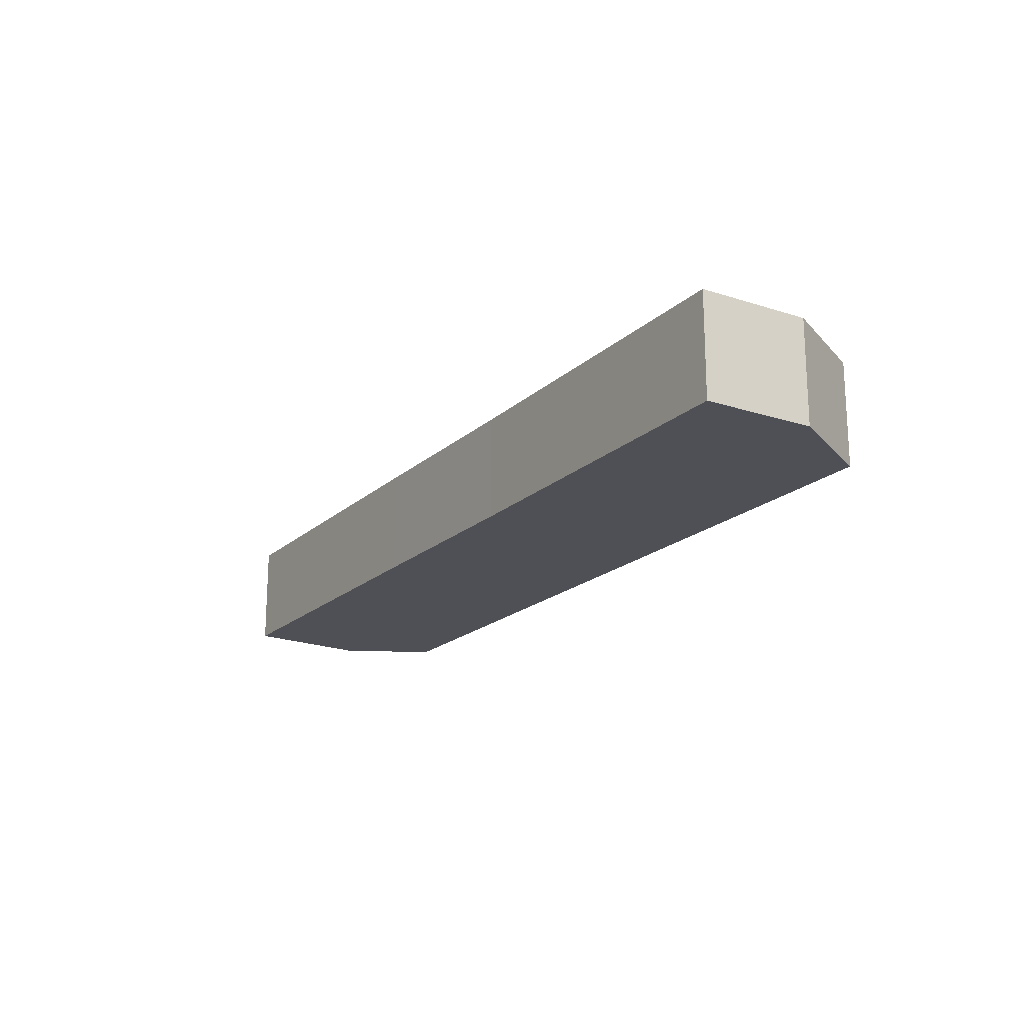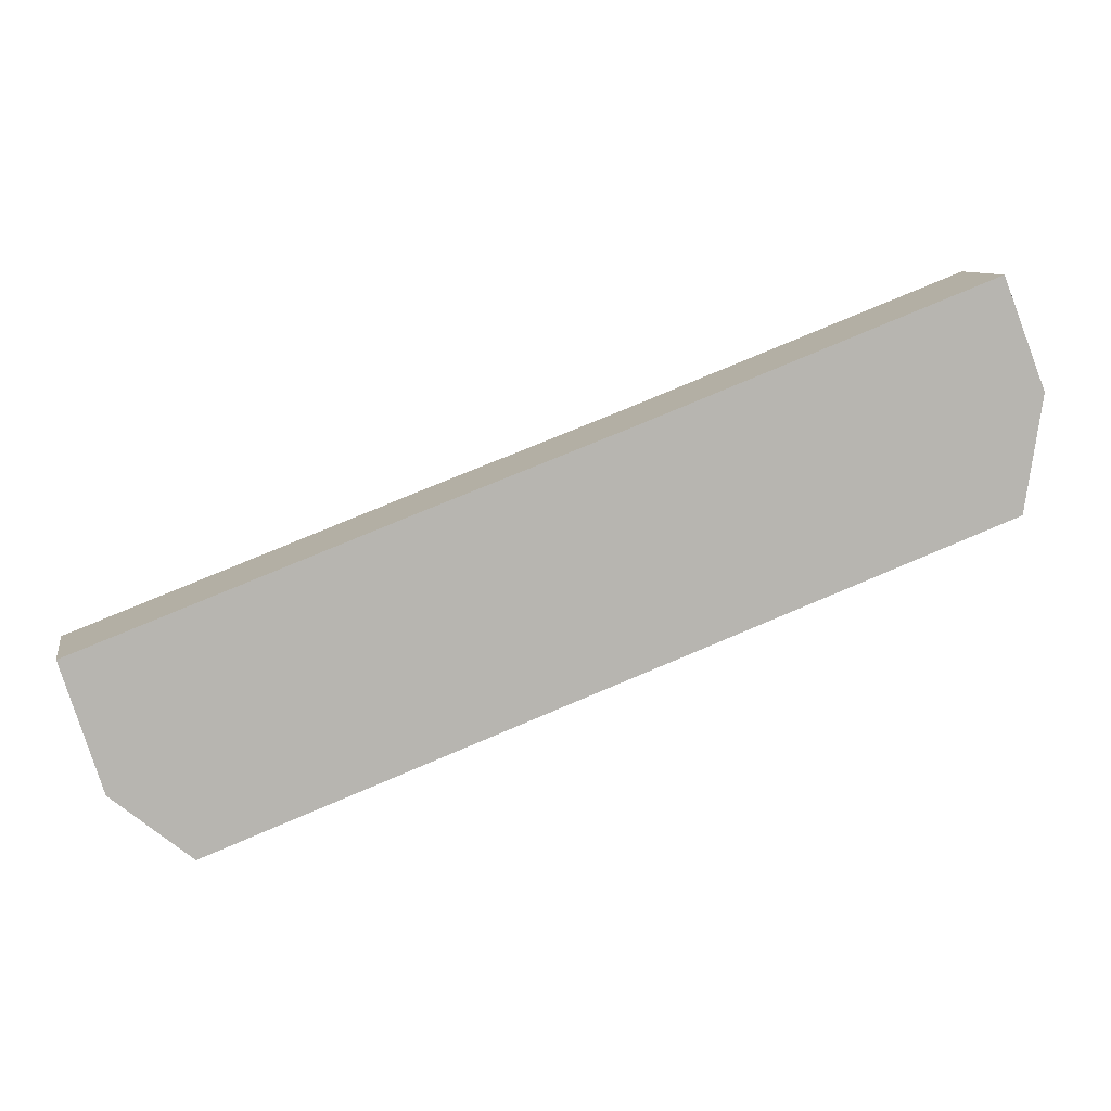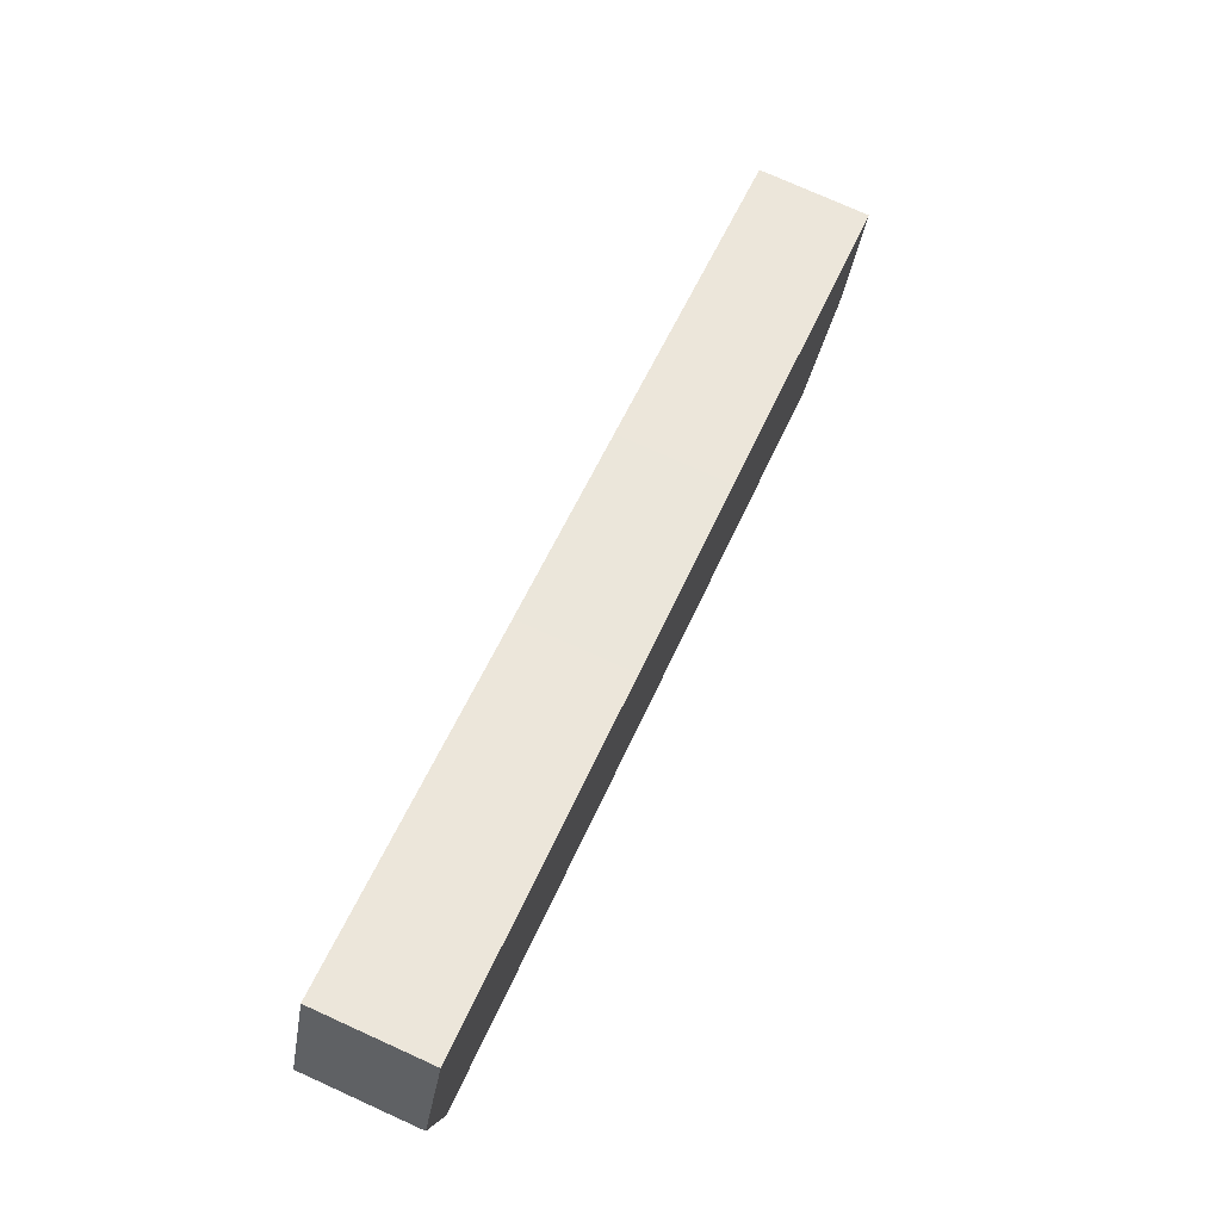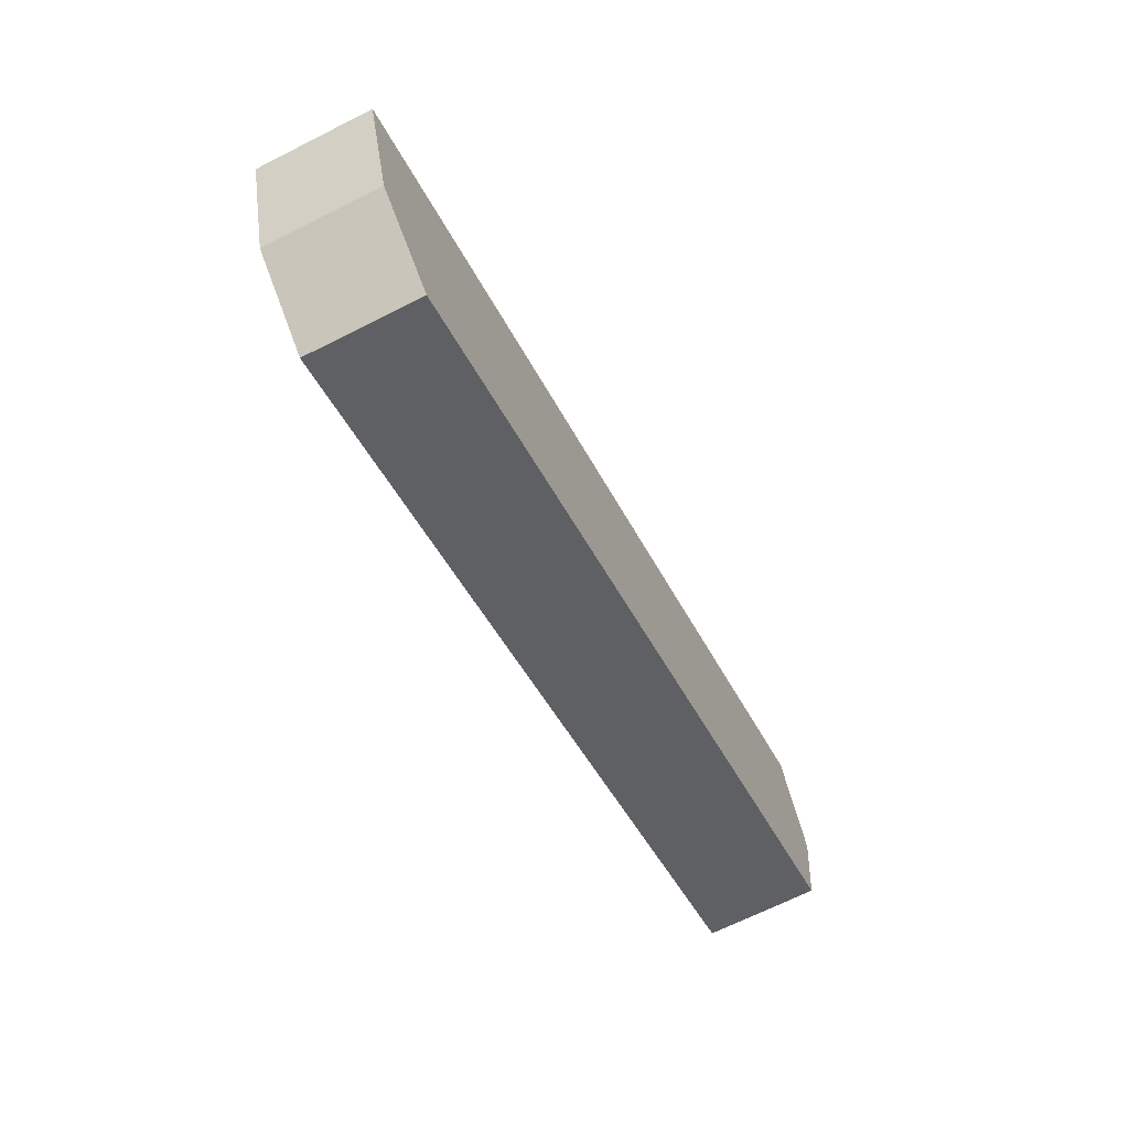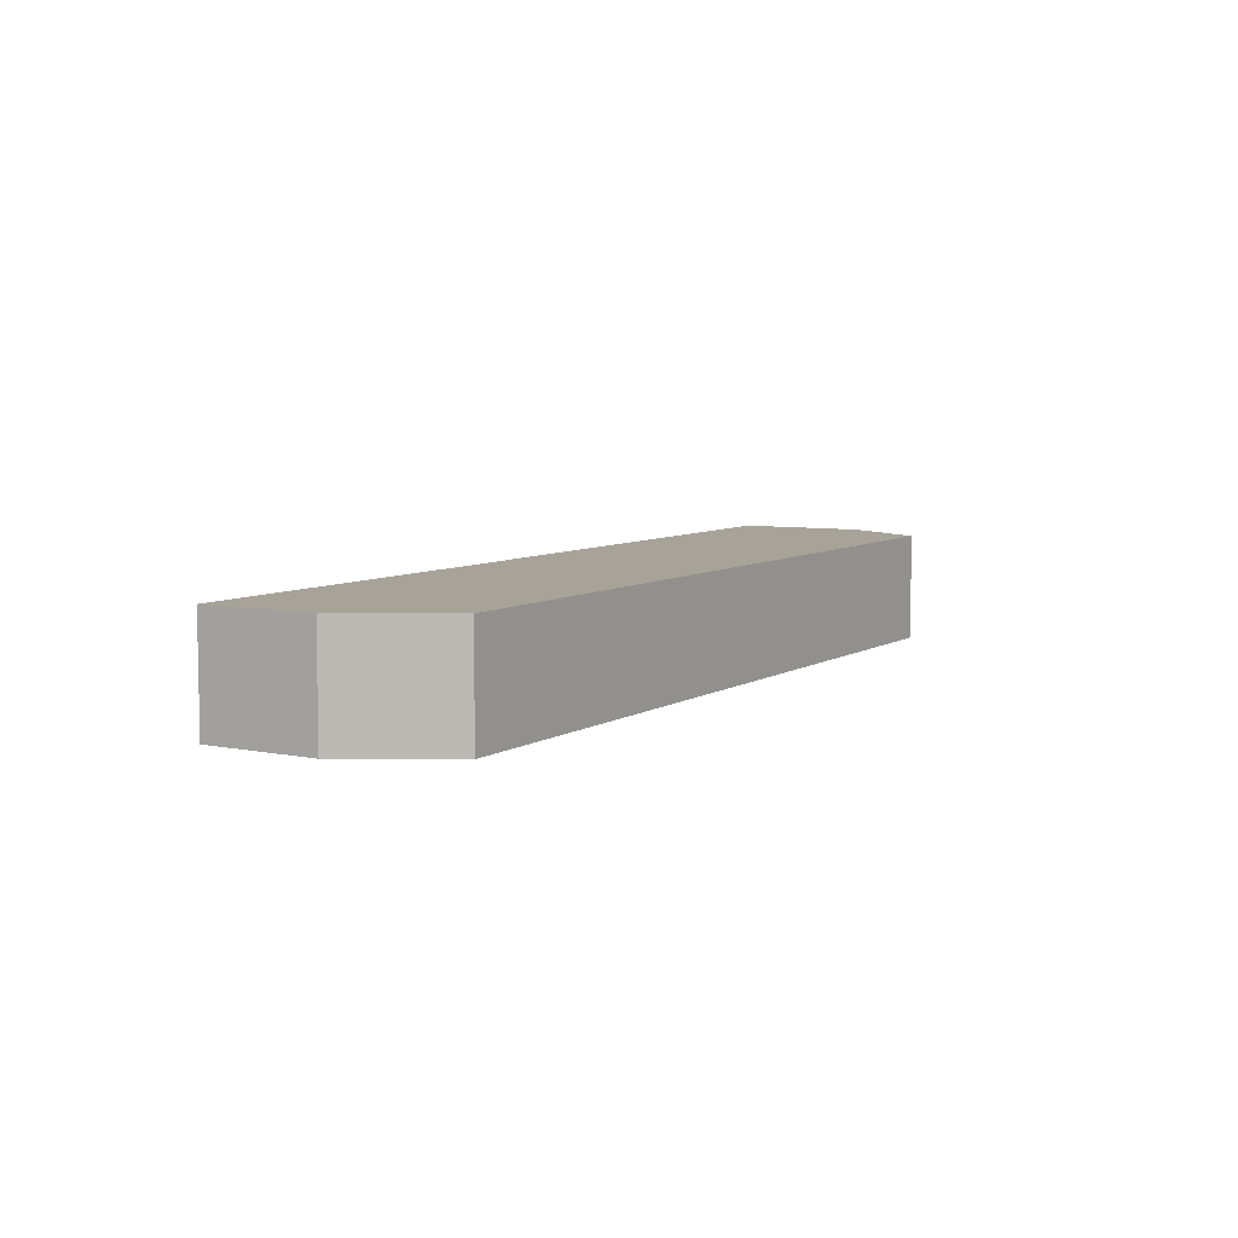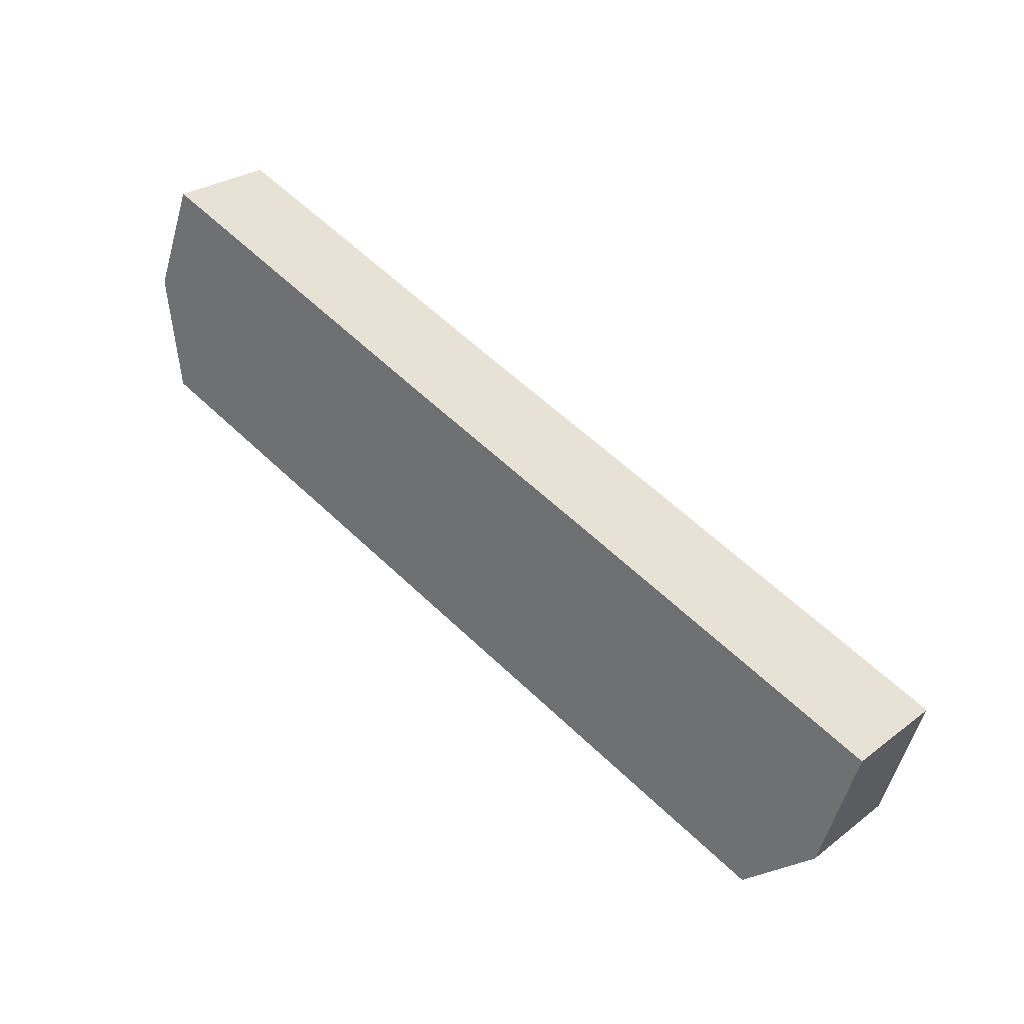
<metadata>
{"format":"obj","ext":"obj","renderer":"f3d","projection":"perspective","resolution":1024,"background":"white","views":[{"elev":-19.3,"azim":37.0,"up":"+Y"},{"elev":9.0,"azim":-10.4,"up":"+Z"},{"elev":75.8,"azim":114.3,"up":"+Z"},{"elev":-67.5,"azim":-63.2,"up":"+Z"},{"elev":6.8,"azim":99.7,"up":"+Y"},{"elev":27.3,"azim":-139.0,"up":"+Z"}]}
</metadata>
<code>
v  0 3.705 2.269e-16
v  3.931 3.705 -6.365
v  1.314 3.705 -4.212
v  30.18 3.705 3.565
v  5.926 3.705 2.257
v  11.02 3.705 4.199
v  14.34 3.705 5.444
v  17.66 3.705 6.689
v  22.75 3.705 8.649
v  29.31 3.705 11.17
v  30.78 3.705 7.479
v  30.78 -4.58e-16 7.479
v  30.18 -2.183e-16 3.565
v  29.31 -6.841e-16 11.17
v  3.931 3.897e-16 -6.365
v  1.314 2.579e-16 -4.212
v  0 0 0
v  5.926 -1.382e-16 2.257
v  11.02 -2.571e-16 4.199
v  14.34 -3.333e-16 5.444
v  17.66 -4.096e-16 6.689
v  22.75 -5.296e-16 8.649
g defaultobject
f 1 2 3
f 2 1 4
f 4 1 5
f 4 5 6
f 4 6 7
f 4 7 8
f 4 8 9
f 4 9 10
f 4 10 11
f 12 4 11
f 4 12 13
f 14 11 10
f 11 14 12
f 13 2 4
f 2 13 15
f 15 3 2
f 3 15 16
f 16 1 3
f 1 16 17
f 17 5 1
f 5 17 18
f 5 18 6
f 6 18 19
f 6 19 7
f 7 19 20
f 7 20 8
f 8 20 21
f 8 21 9
f 9 21 22
f 9 22 10
f 10 22 14
f 15 17 16
f 17 15 13
f 17 13 18
f 18 13 19
f 19 13 20
f 20 13 21
f 21 13 22
f 22 13 14
f 14 13 12

</code>
